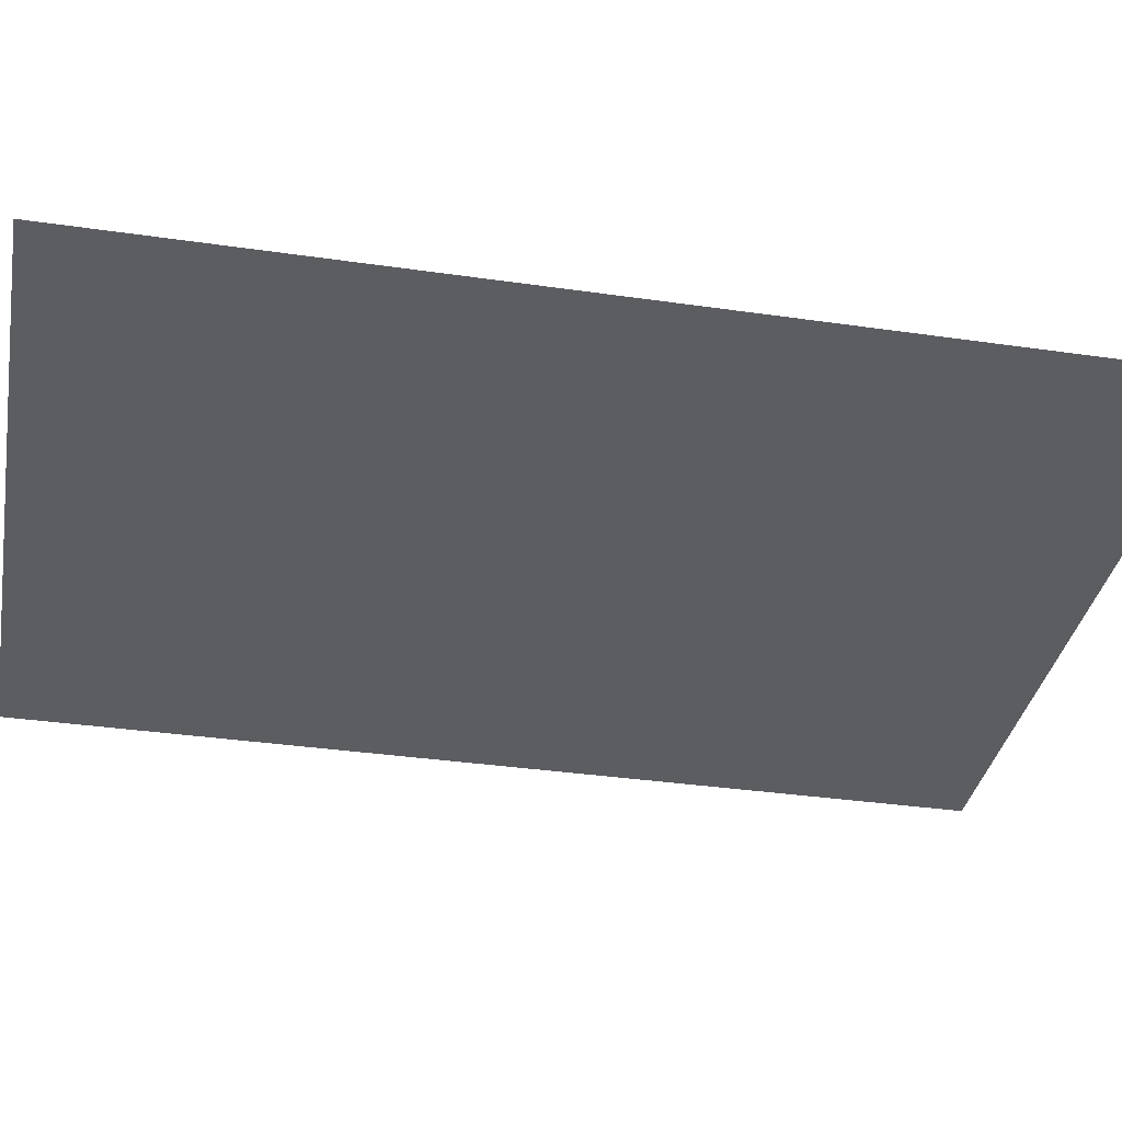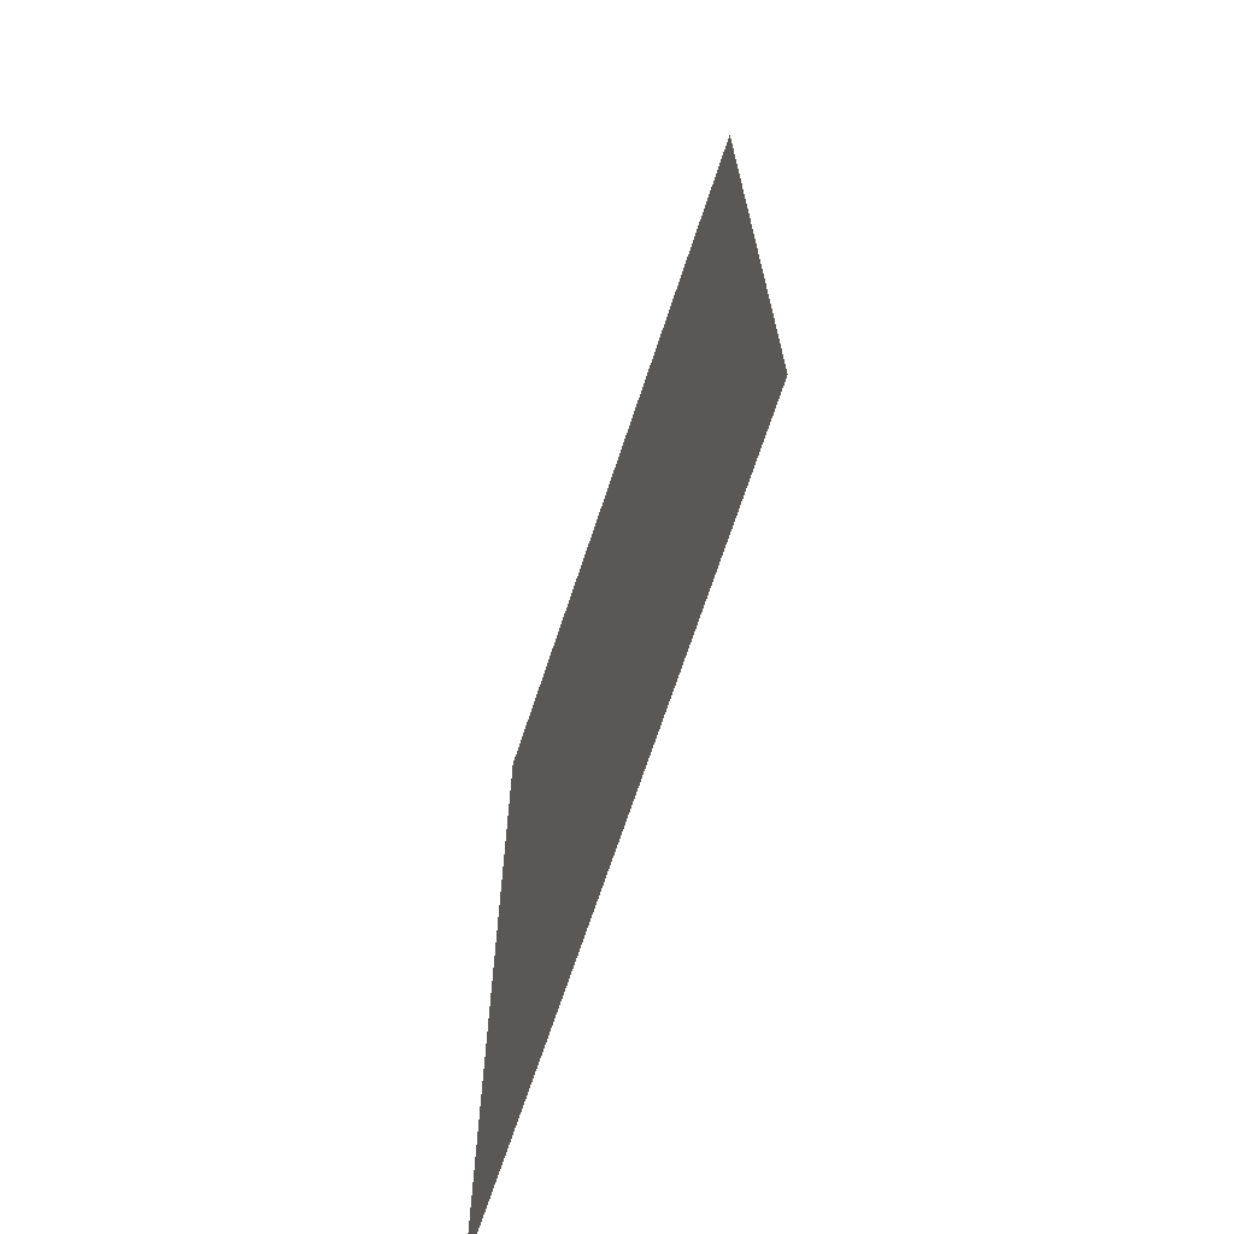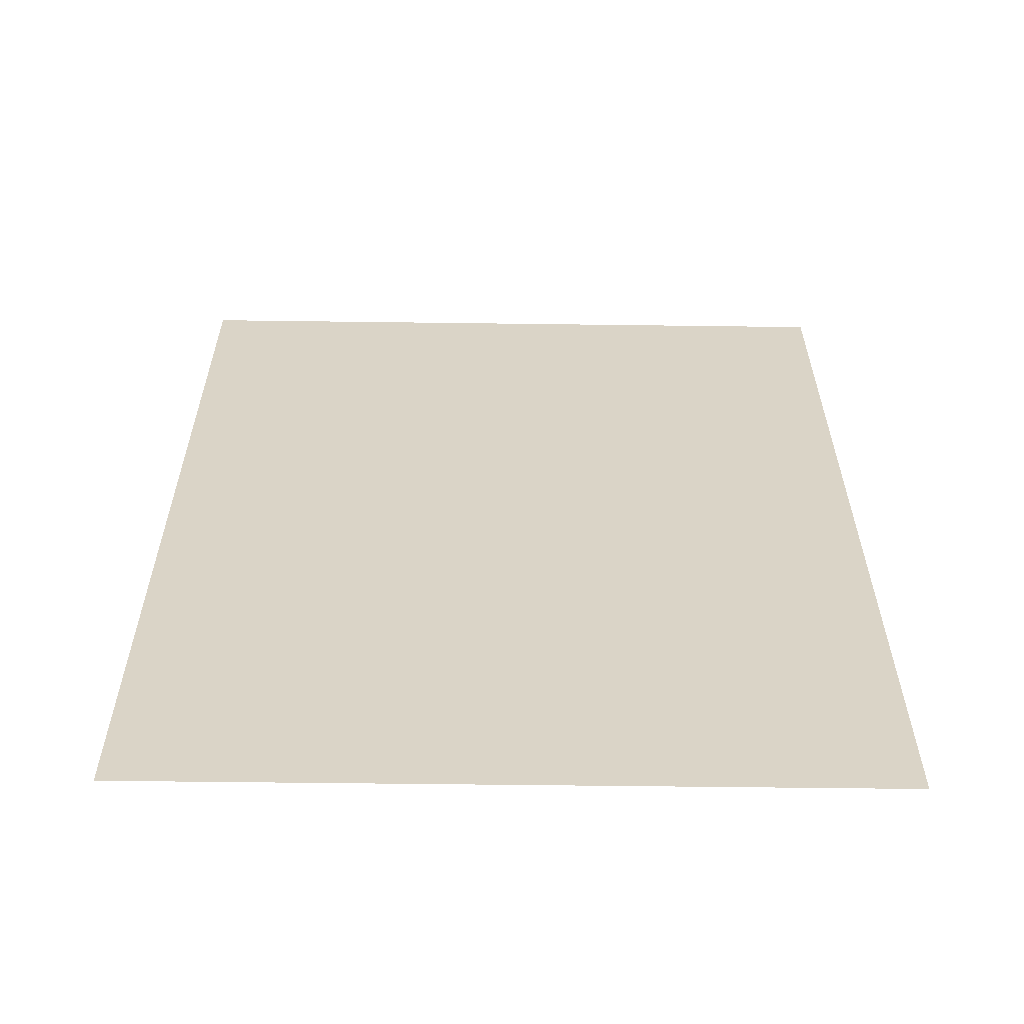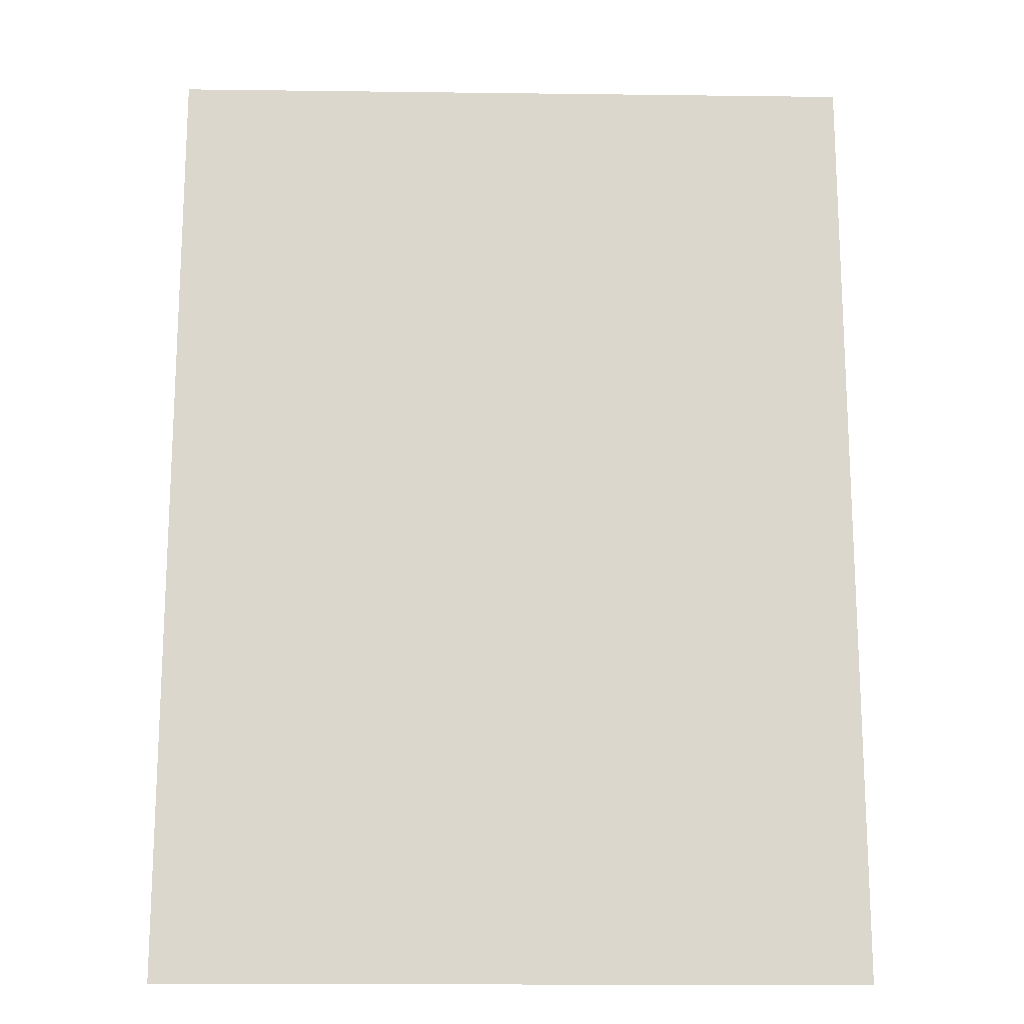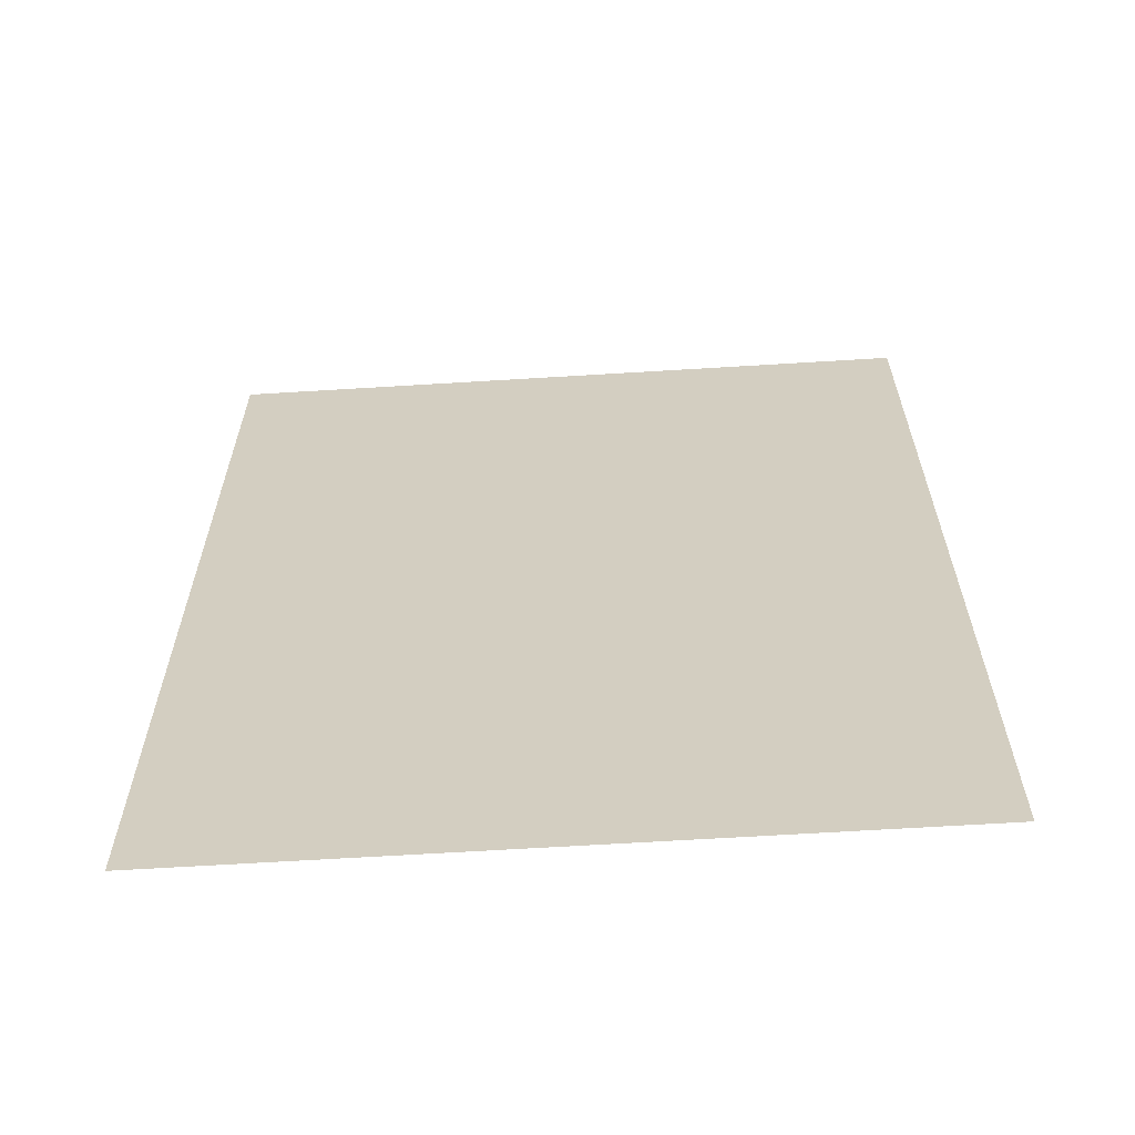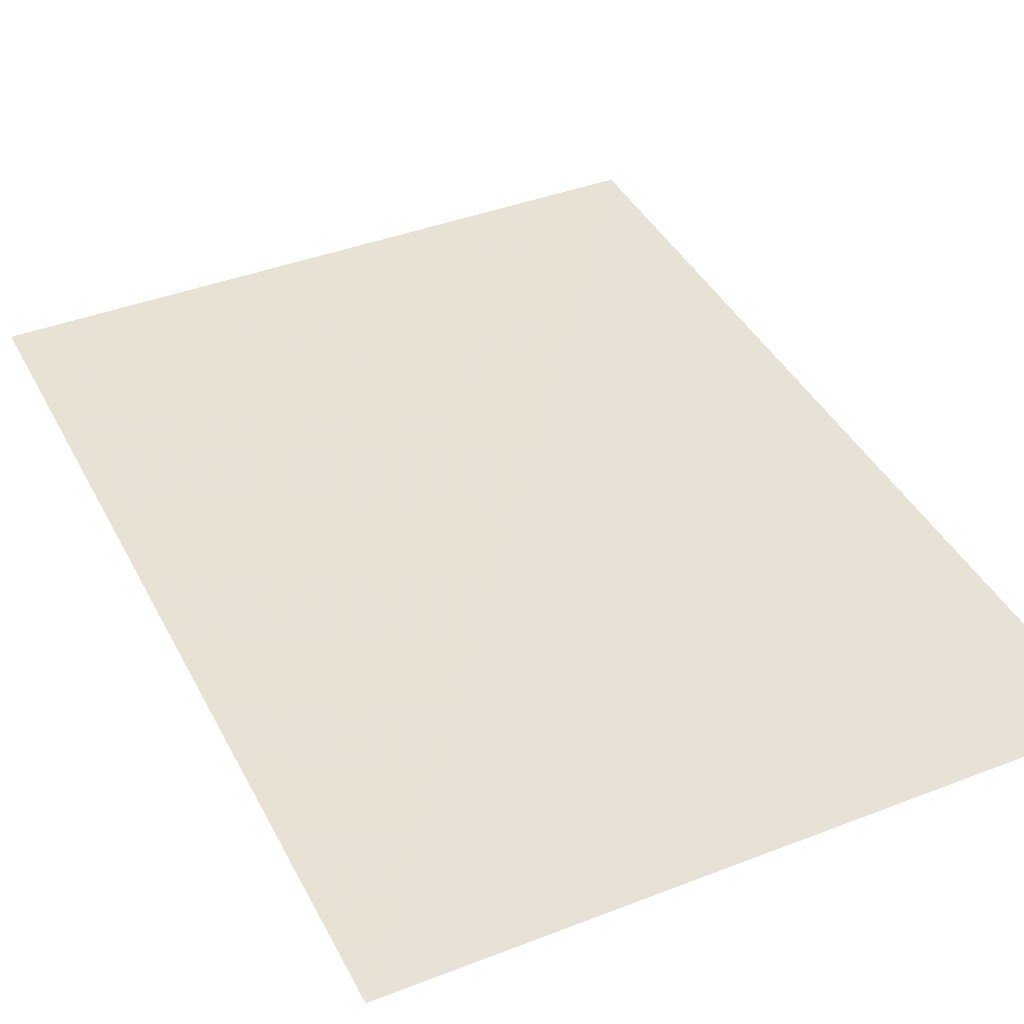
<metadata>
{"format":"obj","ext":"obj","renderer":"f3d","projection":"perspective","resolution":1024,"background":"white","views":[{"elev":-35.4,"azim":79.2,"up":"+Z"},{"elev":-70.6,"azim":71.7,"up":"+Y"},{"elev":-61.3,"azim":179.3,"up":"+Y"},{"elev":-16.8,"azim":-1.4,"up":"+Y"},{"elev":-63.8,"azim":3.6,"up":"+Y"},{"elev":40.6,"azim":-25.4,"up":"+Z"}]}
</metadata>
<code>
v -1.175 -1.6 6.823e-07
v 1.181 1.6 -0.002
v 1.181 -1.6 2.703e-07
v -1.175 1.6 6.823e-07
g Upper_End_R_486_23
f 1 3 2
f 4 1 2

</code>
